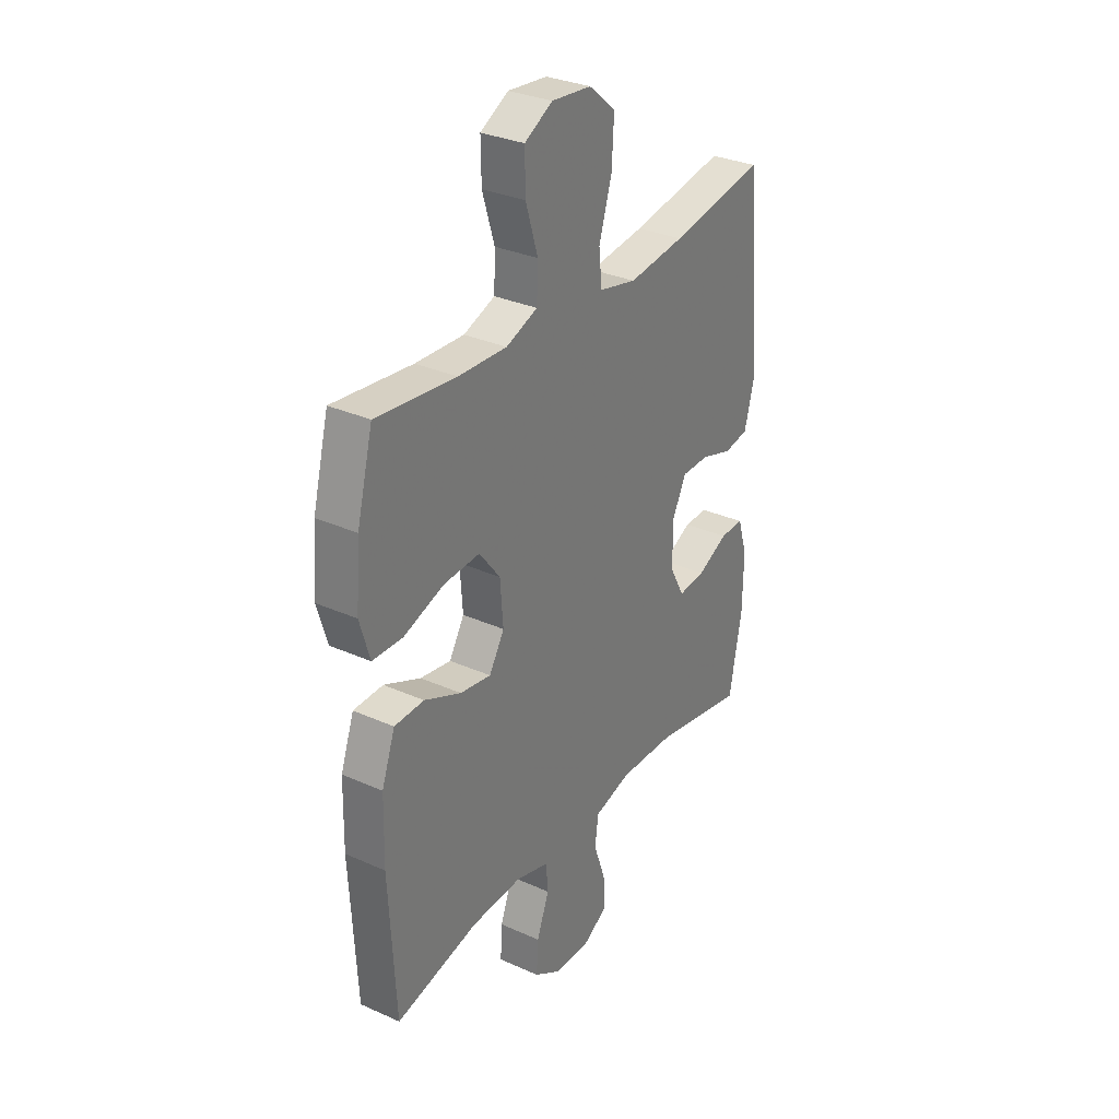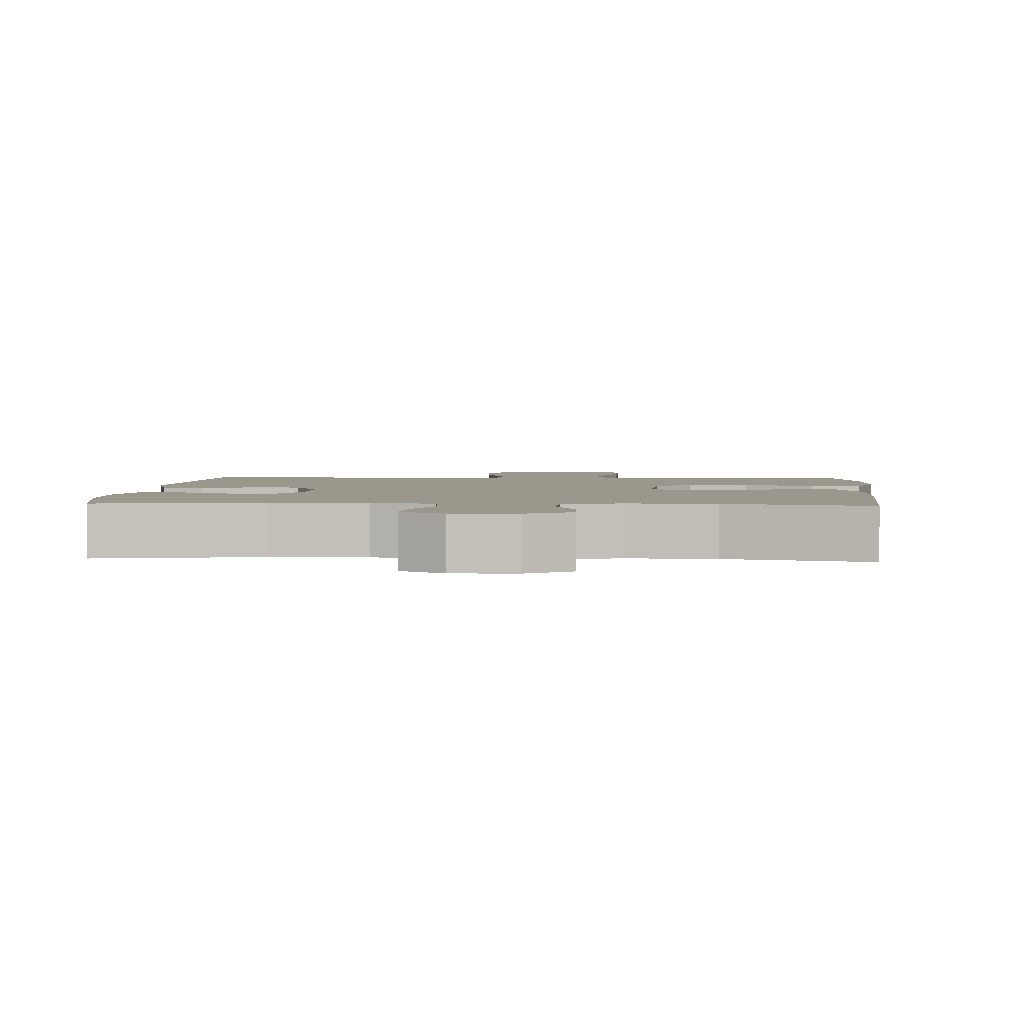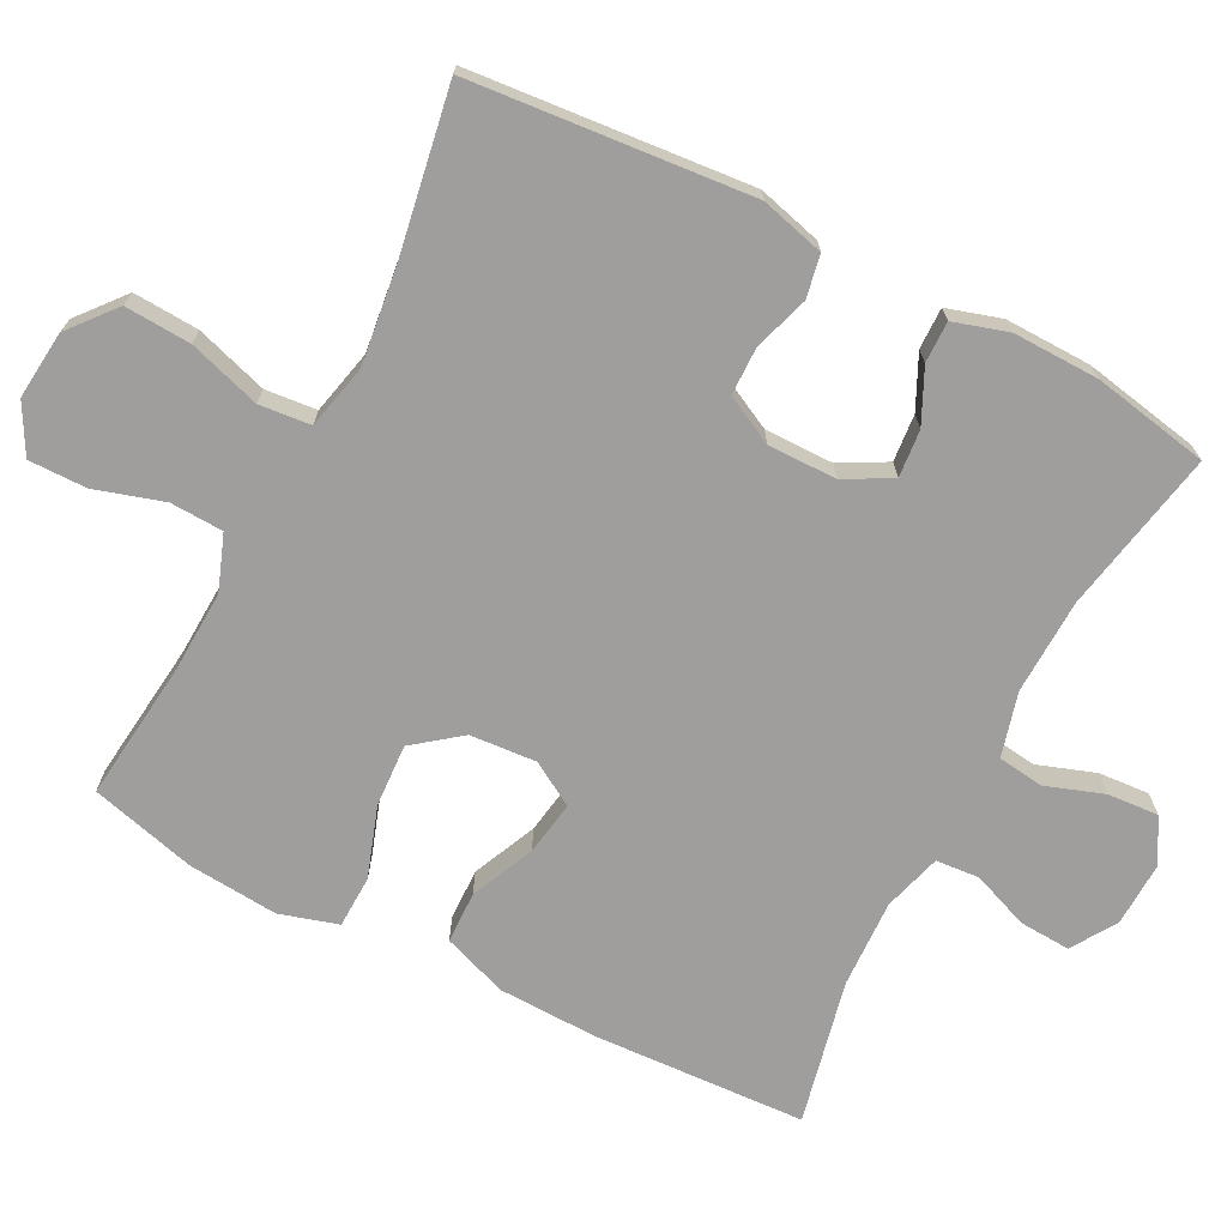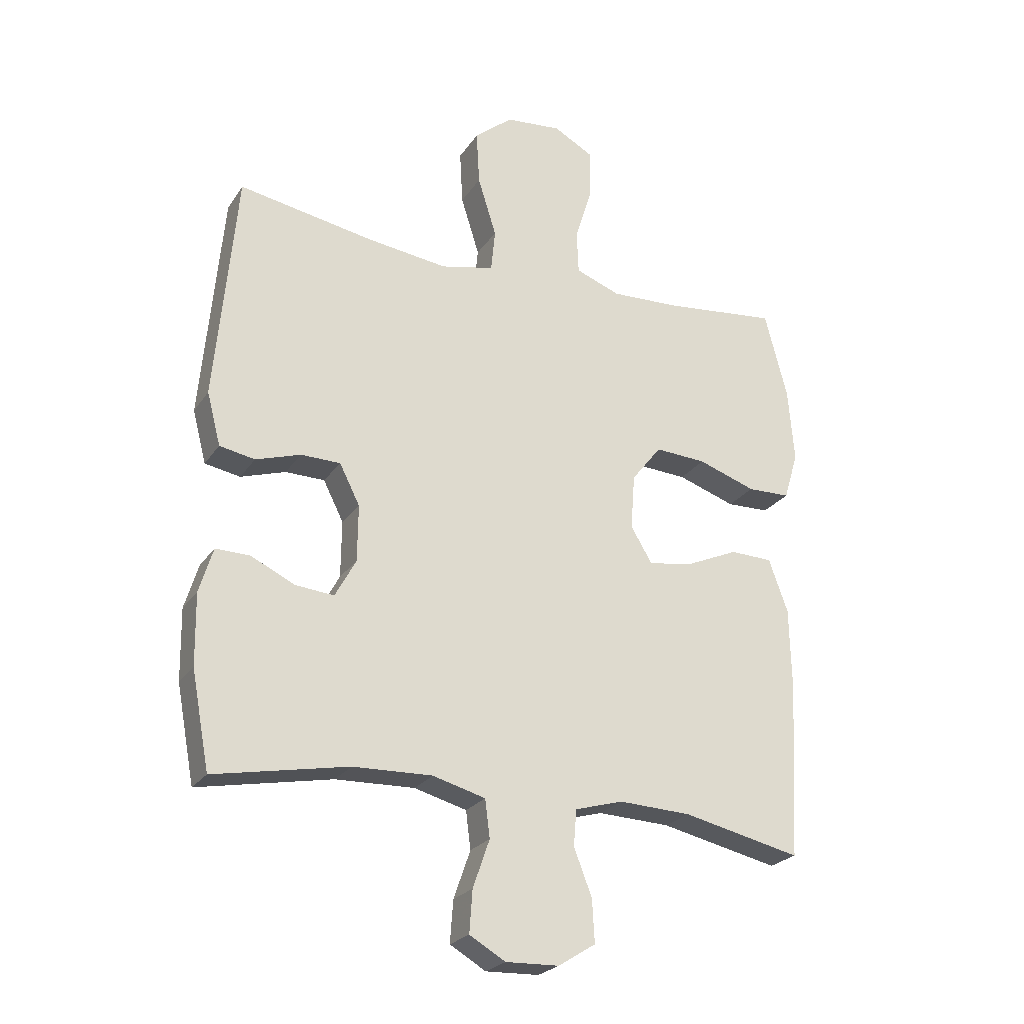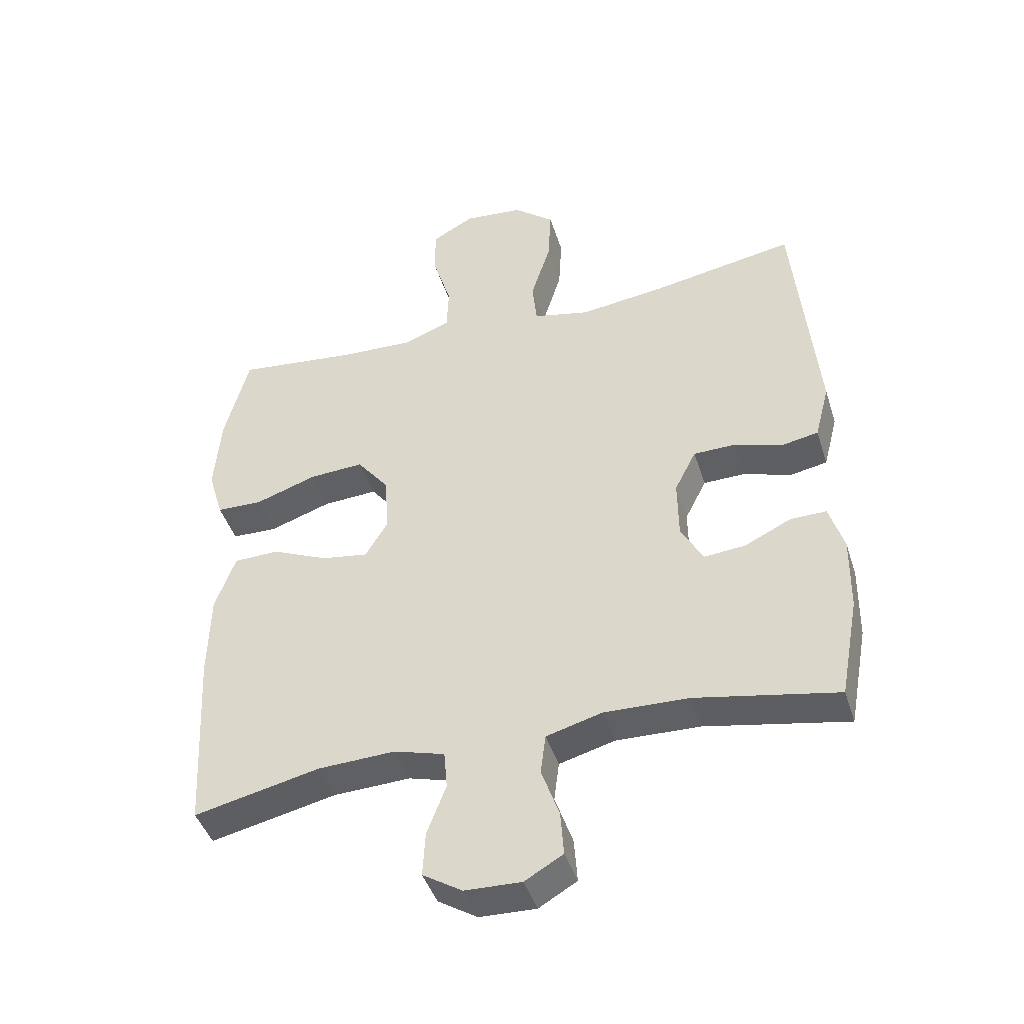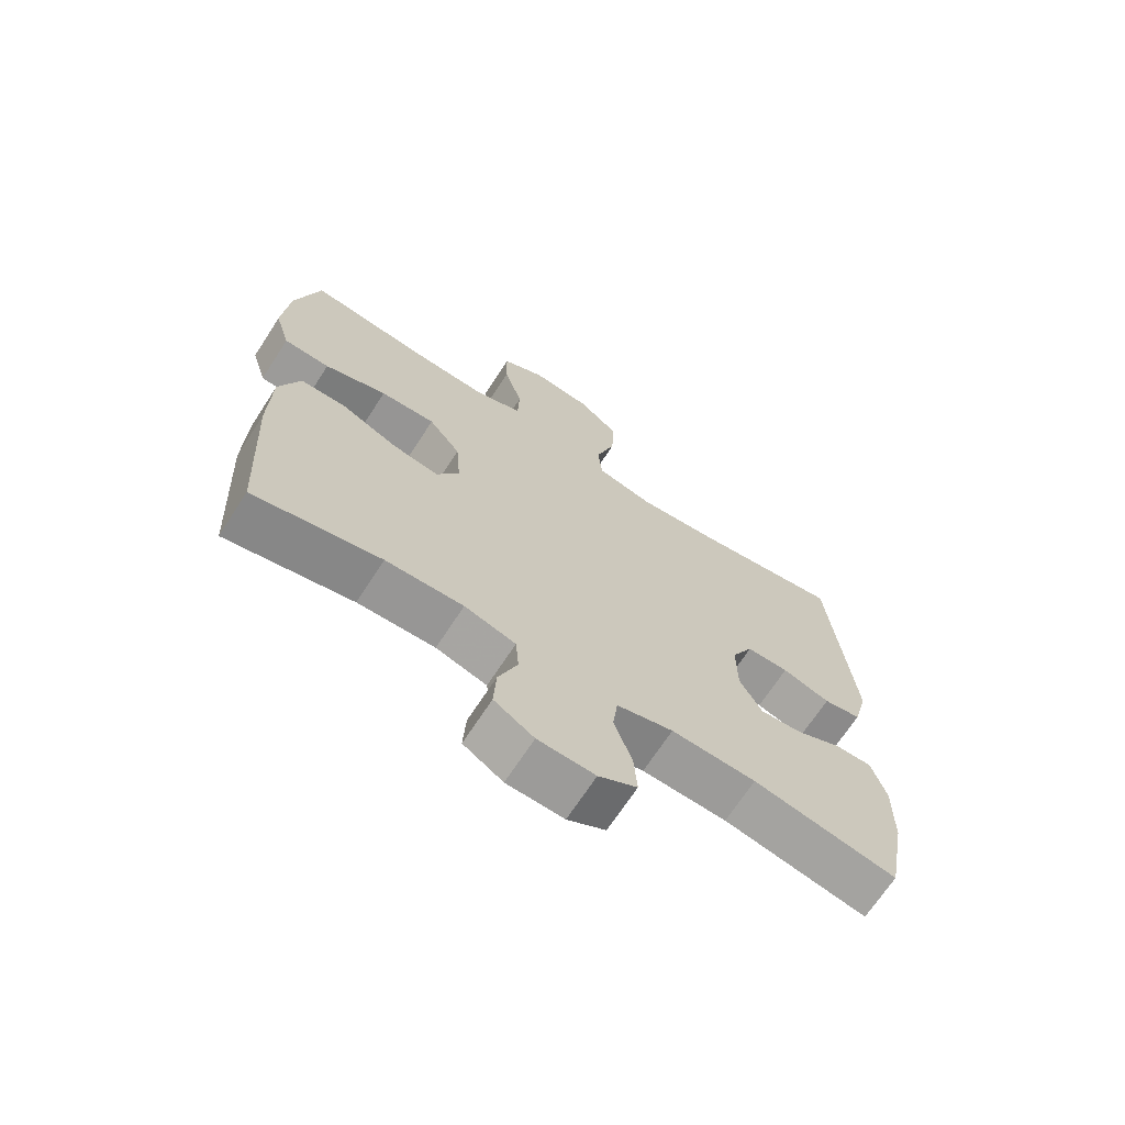
<metadata>
{"format":"obj","ext":"obj","renderer":"f3d","projection":"perspective","resolution":1024,"background":"white","views":[{"elev":31.3,"azim":-57.5,"up":"+Z"},{"elev":2.8,"azim":-176.2,"up":"+Y"},{"elev":-70.9,"azim":62.6,"up":"+Y"},{"elev":-24.4,"azim":154.2,"up":"+Z"},{"elev":-43.8,"azim":17.2,"up":"+Z"},{"elev":-69.0,"azim":-33.0,"up":"+Z"}]}
</metadata>
<code>
v 0.5 0.07 -0.5
v 0.276 0.07 -0.457
v 0.144 0.07 -0.453
v 0.056 0.07 -0.477
v 0.048 0.07 -0.54
v 0.076 0.07 -0.62
v 0.081 0.07 -0.69
v 0.021 0.07 -0.725
v -0.068 0.07 -0.722
v -0.13 0.07 -0.683
v -0.126 0.07 -0.612
v -0.096 0.07 -0.534
v -0.101 0.07 -0.474
v -0.181 0.07 -0.451
v -0.302 0.07 -0.456
v -0.5 0.07 -0.5
v -0.516 0.07 -0.207
v -0.513 0.07 -0.07
v -0.481 0.07 0.019
v -0.41 0.07 0.021
v -0.322 0.07 -0.018
v -0.248 0.07 -0.03
v -0.212 0.07 0.03
v -0.219 0.07 0.122
v -0.269 0.07 0.186
v -0.355 0.07 0.181
v -0.452 0.07 0.148
v -0.524 0.07 0.15
v -0.548 0.07 0.23
v -0.538 0.07 0.354
v -0.5 0.07 0.5
v -0.31 0.07 0.479
v -0.194 0.07 0.474
v -0.119 0.07 0.502
v -0.116 0.07 0.575
v -0.145 0.07 0.669
v -0.146 0.07 0.749
v -0.079 0.07 0.786
v 0.015 0.07 0.777
v 0.079 0.07 0.724
v 0.074 0.07 0.633
v 0.043 0.07 0.534
v 0.05 0.07 0.463
v 0.139 0.07 0.443
v 0.273 0.07 0.46
v 0.5 0.07 0.5
v 0.535 0.07 0.114
v 0.512 0.07 0.026
v 0.453 0.07 0.015
v 0.378 0.07 0.039
v 0.312 0.07 0.038
v 0.278 0.07 -0.029
v 0.279 0.07 -0.124
v 0.314 0.07 -0.188
v 0.379 0.07 -0.182
v 0.452 0.07 -0.147
v 0.509 0.07 -0.146
v 0.532 0.07 -0.221
v 0.53 0.07 -0.34
v 0.5 0 -0.5
v 0.276 0 -0.457
v 0.144 0 -0.453
v 0.056 0 -0.477
v 0.048 0 -0.54
v 0.076 0 -0.62
v 0.081 0 -0.69
v 0.021 0 -0.725
v -0.068 0 -0.722
v -0.13 0 -0.683
v -0.126 0 -0.612
v -0.096 0 -0.534
v -0.101 0 -0.474
v -0.181 0 -0.451
v -0.302 0 -0.456
v -0.5 0 -0.5
v -0.516 0 -0.207
v -0.513 0 -0.07
v -0.481 0 0.019
v -0.41 0 0.021
v -0.322 0 -0.018
v -0.248 0 -0.03
v -0.212 0 0.03
v -0.219 0 0.122
v -0.269 0 0.186
v -0.355 0 0.181
v -0.452 0 0.148
v -0.524 0 0.15
v -0.548 0 0.23
v -0.538 0 0.354
v -0.5 0 0.5
v -0.31 0 0.479
v -0.194 0 0.474
v -0.119 0 0.502
v -0.116 0 0.575
v -0.145 0 0.669
v -0.146 0 0.749
v -0.079 0 0.786
v 0.015 0 0.777
v 0.079 0 0.724
v 0.074 0 0.633
v 0.043 0 0.534
v 0.05 0 0.463
v 0.139 0 0.443
v 0.273 0 0.46
v 0.5 0 0.5
v 0.535 0 0.114
v 0.512 0 0.026
v 0.453 0 0.015
v 0.378 0 0.039
v 0.312 0 0.038
v 0.278 0 -0.029
v 0.279 0 -0.124
v 0.314 0 -0.188
v 0.379 0 -0.182
v 0.452 0 -0.147
v 0.509 0 -0.146
v 0.532 0 -0.221
v 0.53 0 -0.34
f 58 59 1 2
f 55 56 57 58
f 54 55 58 2
f 53 54 2 3
f 52 53 3 4
f 47 48 49 50
f 45 46 47 50
f 44 45 50 51
f 43 44 51 52
f 39 40 41 42
f 39 42 43
f 38 39 43
f 35 36 37 38
f 34 35 38 43
f 33 34 43 52
f 29 30 31 32
f 26 27 28 29
f 25 26 29 32
f 24 25 32 33
f 18 19 20 21
f 18 21 22
f 15 16 17 18
f 14 15 18 22
f 13 14 22 23
f 9 10 11 12
f 9 12 13
f 8 9 13
f 5 6 7 8
f 4 5 8 13
f 23 24 33 52
f 4 13 23 52
f 61 60 118 117
f 117 116 115 114
f 61 117 114 113
f 62 61 113 112
f 63 62 112 111
f 109 108 107 106
f 109 106 105 104
f 110 109 104 103
f 111 110 103 102
f 101 100 99 98
f 102 101 98
f 102 98 97
f 97 96 95 94
f 102 97 94 93
f 111 102 93 92
f 91 90 89 88
f 88 87 86 85
f 91 88 85 84
f 92 91 84 83
f 80 79 78 77
f 81 80 77
f 77 76 75 74
f 81 77 74 73
f 82 81 73 72
f 71 70 69 68
f 72 71 68
f 72 68 67
f 67 66 65 64
f 72 67 64 63
f 111 92 83 82
f 111 82 72 63
f 1 60 61 2
f 2 61 62 3
f 3 62 63 4
f 4 63 64 5
f 5 64 65 6
f 6 65 66 7
f 7 66 67 8
f 8 67 68 9
f 9 68 69 10
f 10 69 70 11
f 11 70 71 12
f 12 71 72 13
f 13 72 73 14
f 14 73 74 15
f 15 74 75 16
f 16 75 76 17
f 17 76 77 18
f 18 77 78 19
f 19 78 79 20
f 20 79 80 21
f 21 80 81 22
f 22 81 82 23
f 23 82 83 24
f 24 83 84 25
f 25 84 85 26
f 26 85 86 27
f 27 86 87 28
f 28 87 88 29
f 29 88 89 30
f 30 89 90 31
f 31 90 91 32
f 32 91 92 33
f 33 92 93 34
f 34 93 94 35
f 35 94 95 36
f 36 95 96 37
f 37 96 97 38
f 38 97 98 39
f 39 98 99 40
f 40 99 100 41
f 41 100 101 42
f 42 101 102 43
f 43 102 103 44
f 44 103 104 45
f 45 104 105 46
f 46 105 106 47
f 47 106 107 48
f 48 107 108 49
f 49 108 109 50
f 50 109 110 51
f 51 110 111 52
f 52 111 112 53
f 53 112 113 54
f 54 113 114 55
f 55 114 115 56
f 56 115 116 57
f 57 116 117 58
f 58 117 118 59
f 59 118 60 1

</code>
